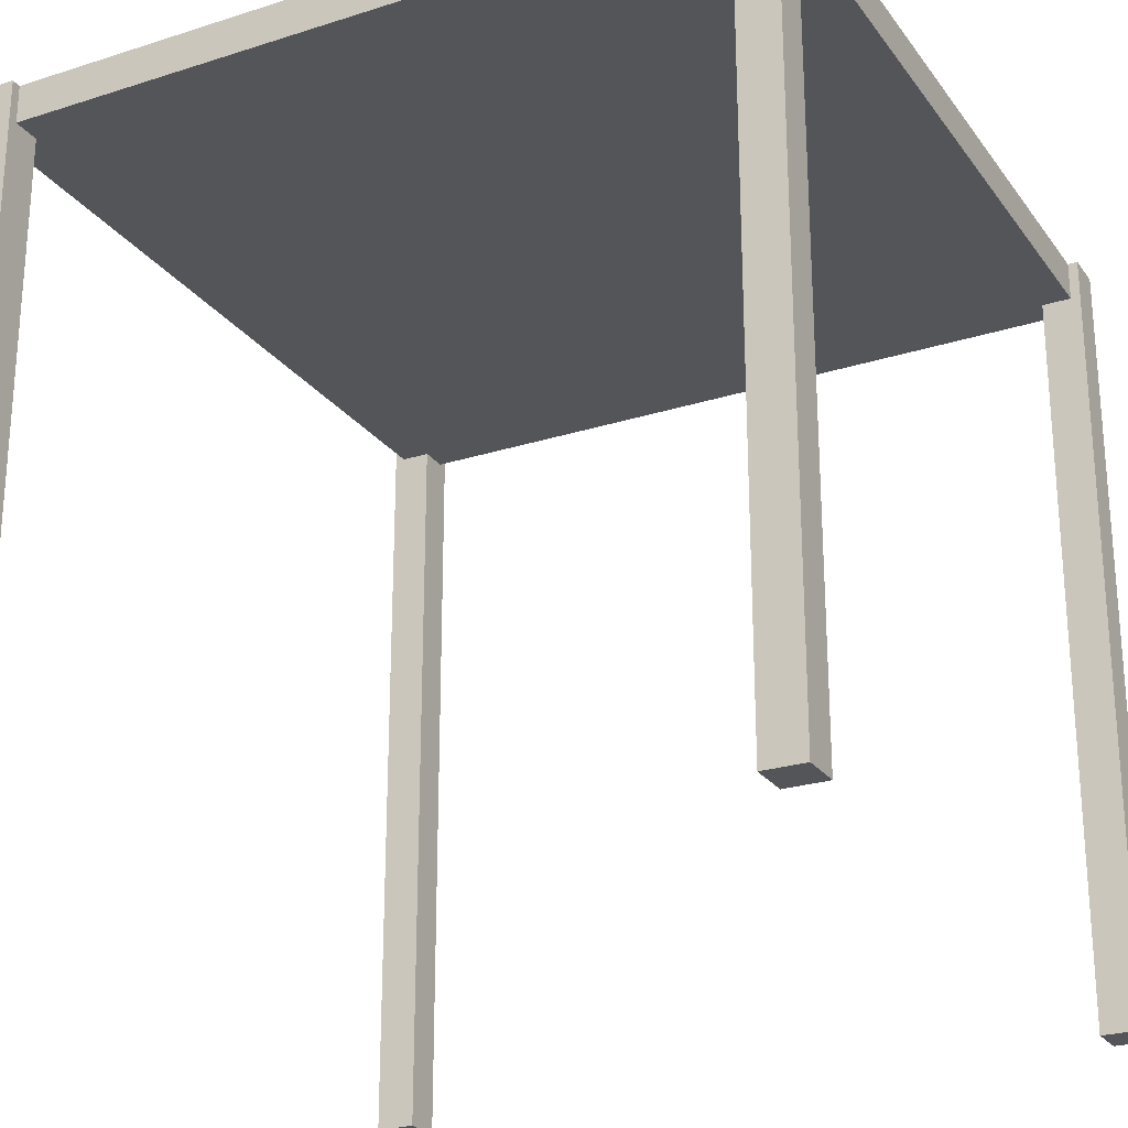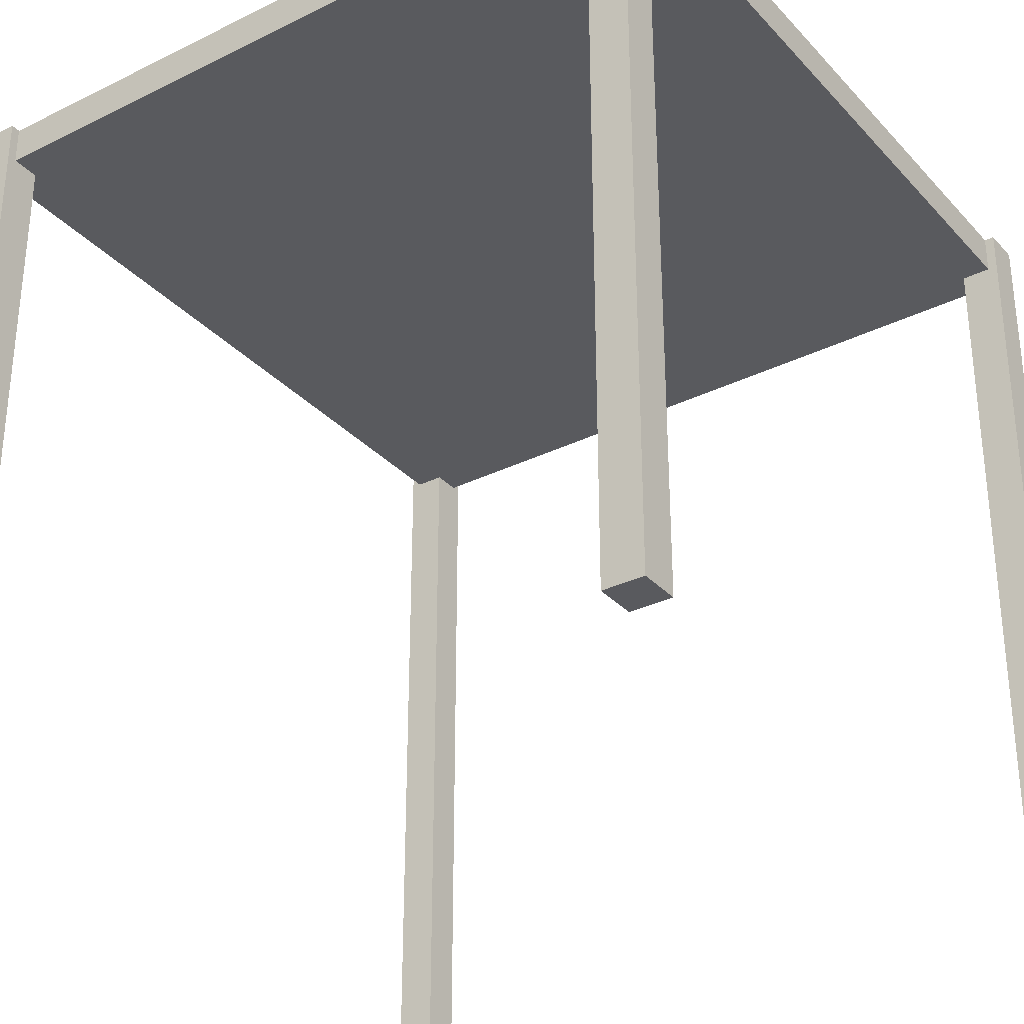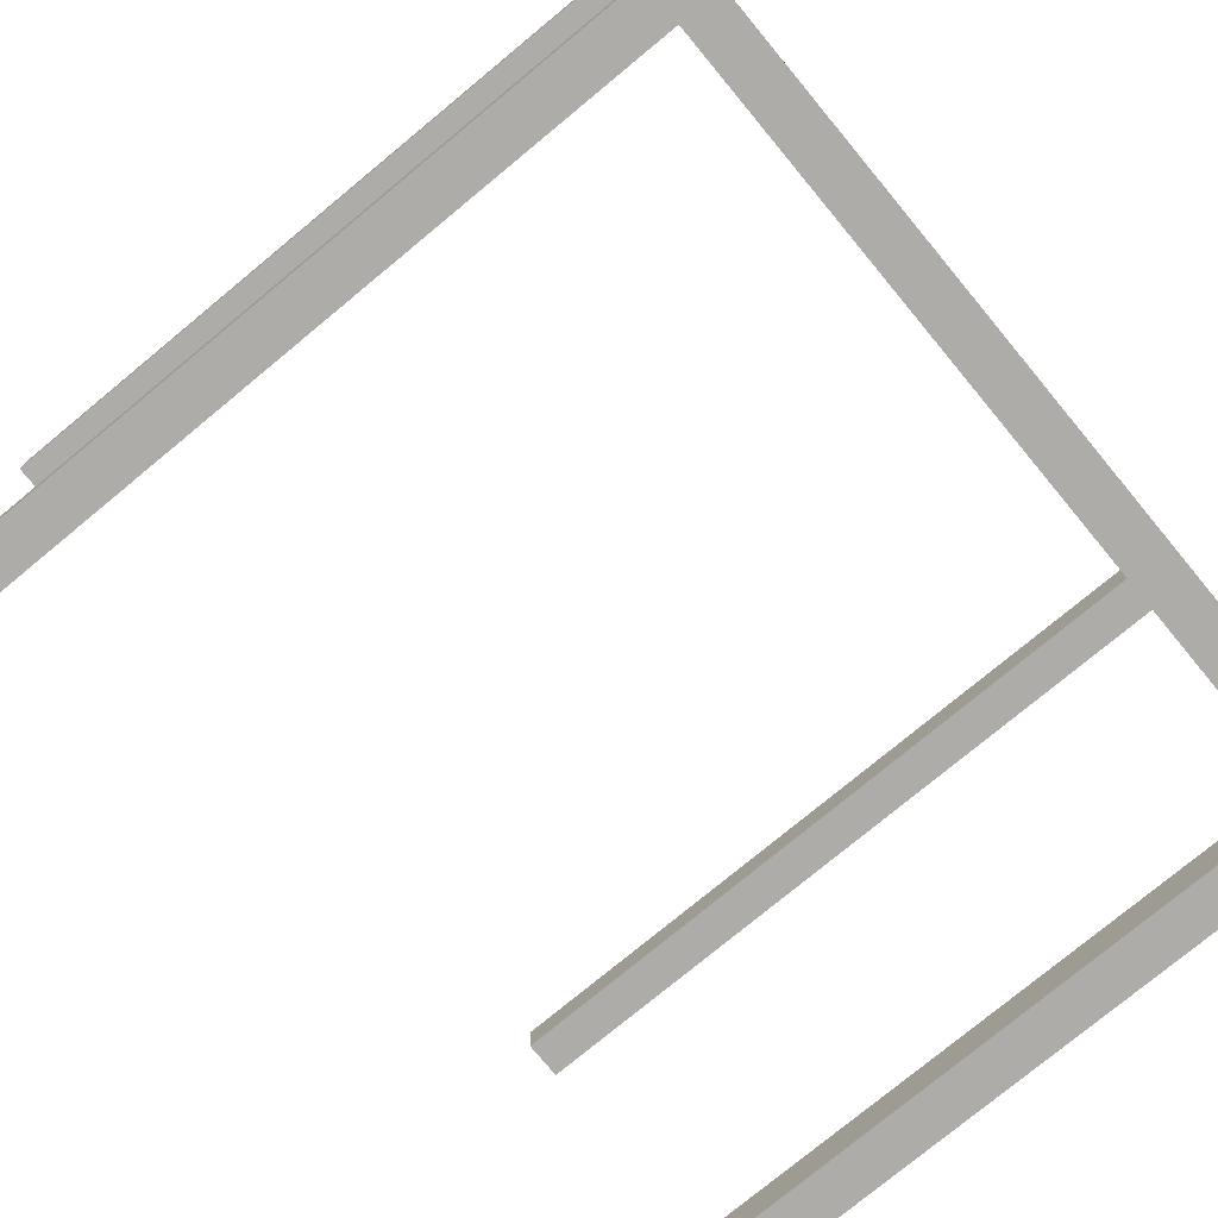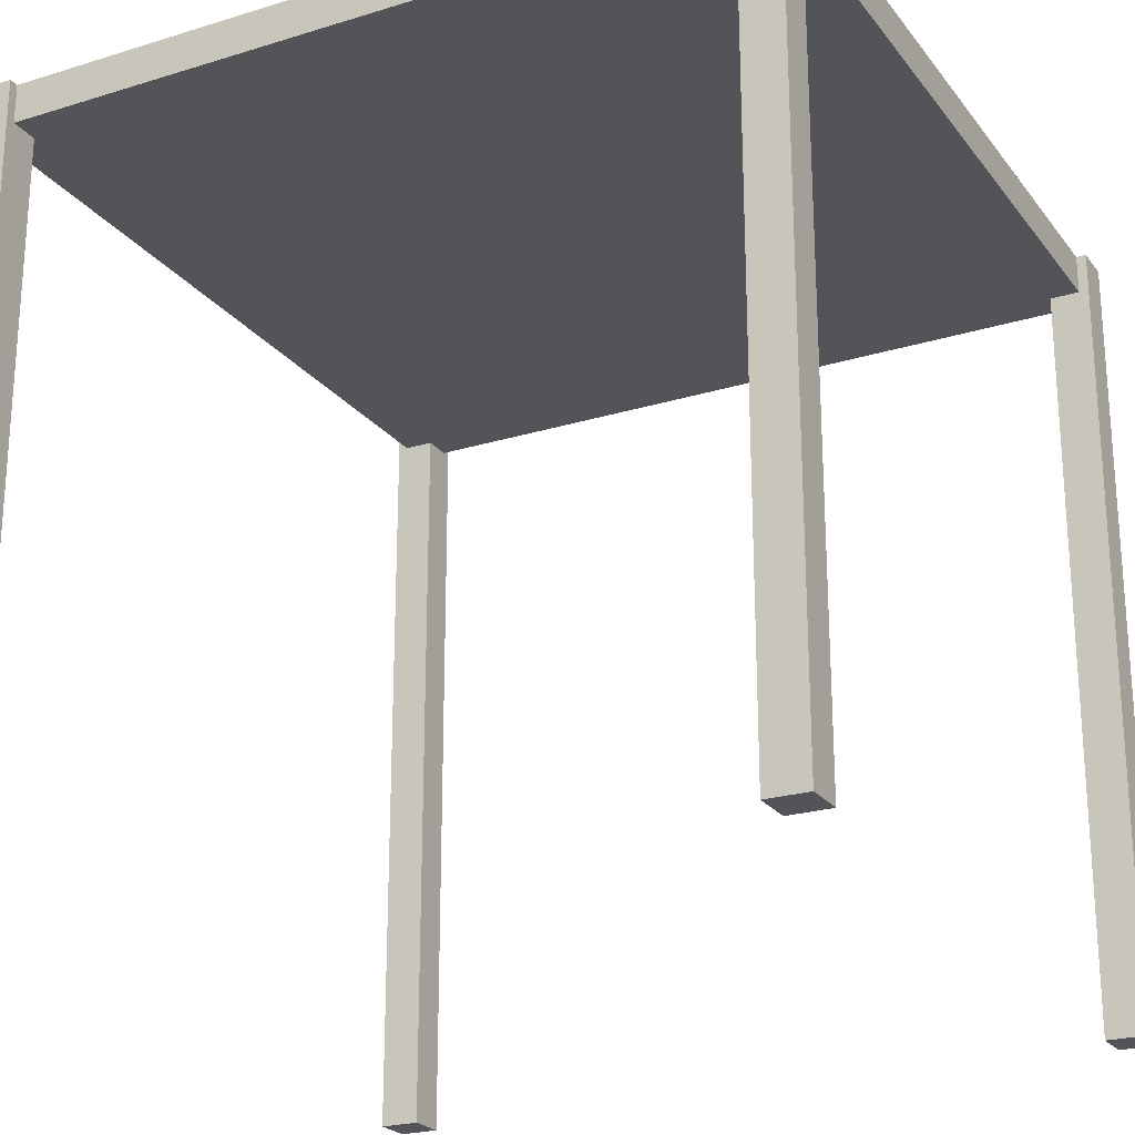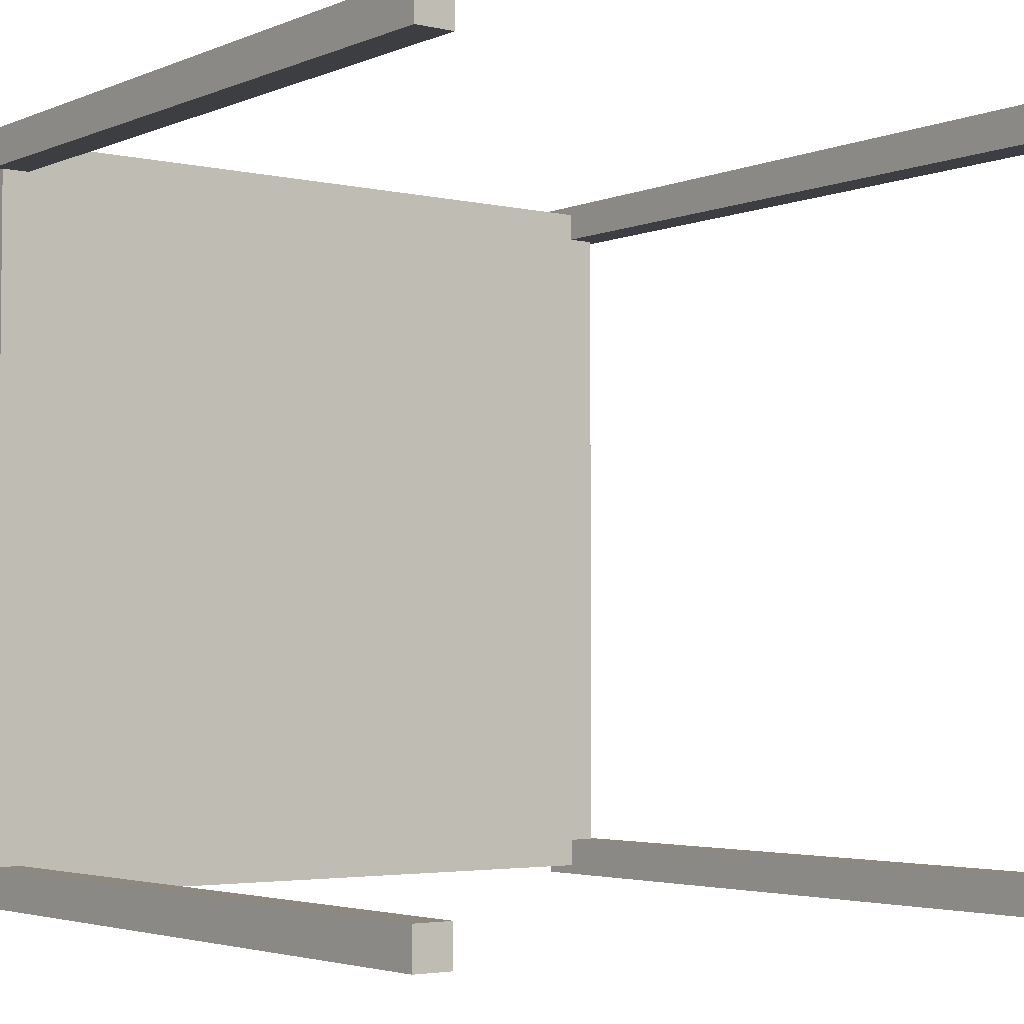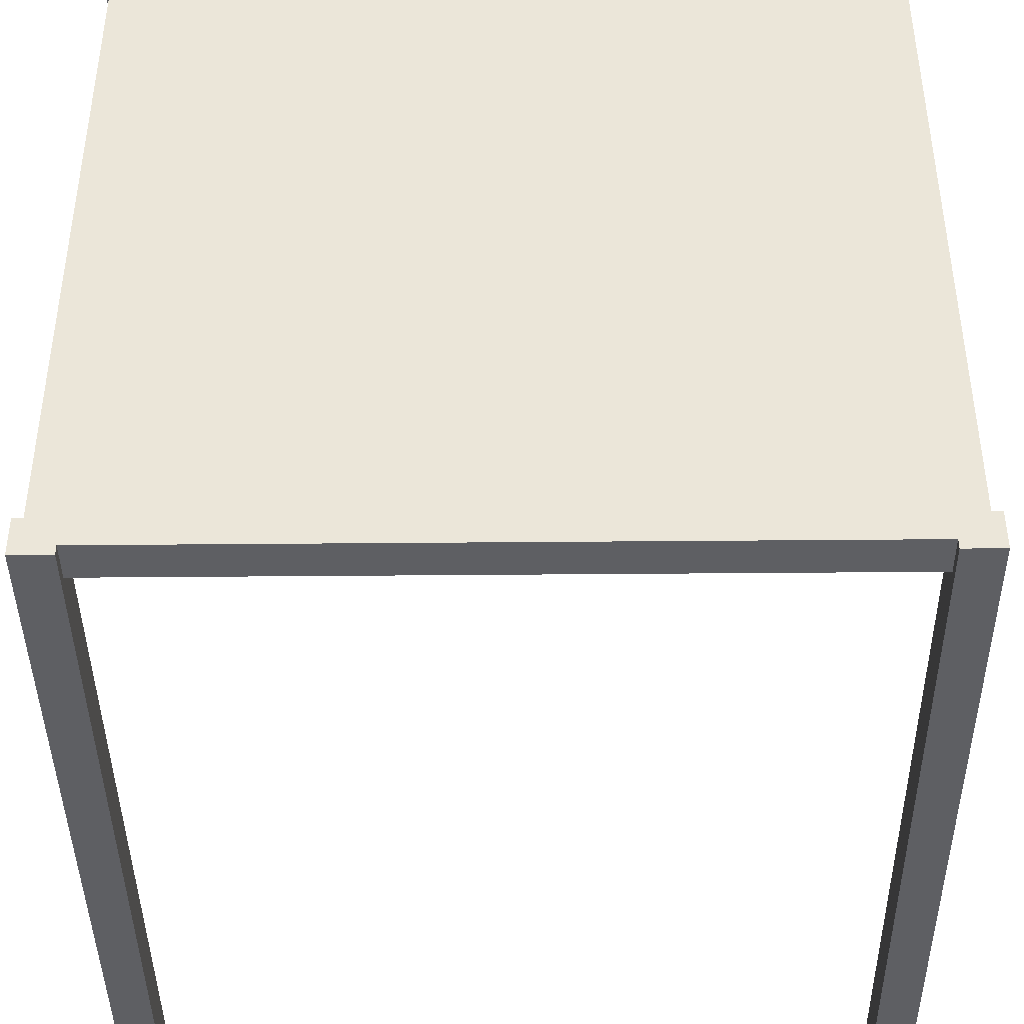
<metadata>
{"format":"obj","ext":"obj","renderer":"f3d","projection":"perspective","resolution":1024,"background":"white","views":[{"elev":-24.8,"azim":-152.5,"up":"+Z"},{"elev":-31.7,"azim":34.8,"up":"+Z"},{"elev":-76.8,"azim":-50.4,"up":"+Y"},{"elev":-23.3,"azim":117.6,"up":"+Z"},{"elev":-3.5,"azim":143.0,"up":"+Y"},{"elev":-41.8,"azim":0.6,"up":"+Y"}]}
</metadata>
<code>
g Body1
v 4.5 4.875 10
v 4.5 4.875 9.5
v -4.5 4.875 9.5
v -4.5 4.875 10
v -4.5 -4.875 10
v -4.5 -4.875 9.5
v 4.5 -4.875 9.5
v 4.5 -4.875 10
v -4.875 -4.5 9.5
v -4.875 -4.5 10
v -4.875 4.5 10
v -4.875 4.5 9.5
v 4.875 4.5 9.5
v 4.875 4.5 10
v 4.875 -4.5 10
v 4.875 -4.5 9.5
v -4.5 -4.5 9.5
v -4.5 4.5 9.5
v 4.5 4.5 9.5
v 4.5 -4.5 9.5
v 4.5 -4.5 0
v 4.5 -5 0
v 4.5 -5 10
v 5 -4.5 10
v 5 -4.5 0
v 5 -5 0
v 5 -5 10
v 4.5 4.5 0
v 5 4.5 0
v 5 4.5 10
v 4.5 5 10
v 4.5 5 0
v 5 5 0
v 5 5 10
v -4.5 4.5 0
v -4.5 5 0
v -4.5 5 10
v -5 5 0
v -5 4.5 0
v -5 4.5 10
v -5 5 10
v -4.5 -4.5 0
v -5 -4.5 0
v -5 -4.5 10
v -4.5 -5 10
v -4.5 -5 0
v -5 -5 0
v -5 -5 10
f 2 3 1
f 1 3 4
f 6 7 5
f 5 7 8
f 10 11 9
f 9 11 12
f 14 15 13
f 13 15 16
f 9 18 17
f 17 18 19
f 17 19 20
f 20 19 13
f 20 13 16
f 9 12 18
f 3 2 18
f 18 2 19
f 7 6 20
f 20 6 17
f 8 7 23
f 23 7 22
f 22 7 21
f 21 7 20
f 20 16 21
f 21 16 25
f 25 16 24
f 24 16 15
f 26 25 27
f 27 25 24
f 22 26 23
f 23 26 27
f 21 25 22
f 22 25 26
f 14 13 30
f 30 13 29
f 29 13 28
f 28 13 19
f 19 2 28
f 28 2 32
f 32 2 31
f 31 2 1
f 33 32 34
f 34 32 31
f 29 33 30
f 30 33 34
f 29 28 33
f 33 28 32
f 4 3 37
f 37 3 36
f 36 3 35
f 35 3 18
f 38 39 41
f 41 39 40
f 36 38 37
f 37 38 41
f 11 40 12
f 12 40 39
f 12 39 35
f 35 18 12
f 35 39 36
f 36 39 38
f 10 9 44
f 44 9 43
f 43 9 42
f 42 9 17
f 17 6 42
f 42 6 46
f 46 6 45
f 45 6 5
f 47 46 48
f 48 46 45
f 43 47 44
f 44 47 48
f 44 48 10
f 10 48 5
f 10 5 8
f 48 45 5
f 23 27 8
f 8 27 15
f 8 15 11
f 11 15 4
f 11 4 41
f 41 4 37
f 27 24 15
f 15 14 4
f 4 14 1
f 1 14 34
f 1 34 31
f 14 30 34
f 41 40 11
f 11 10 8
f 43 42 47
f 47 42 46

</code>
